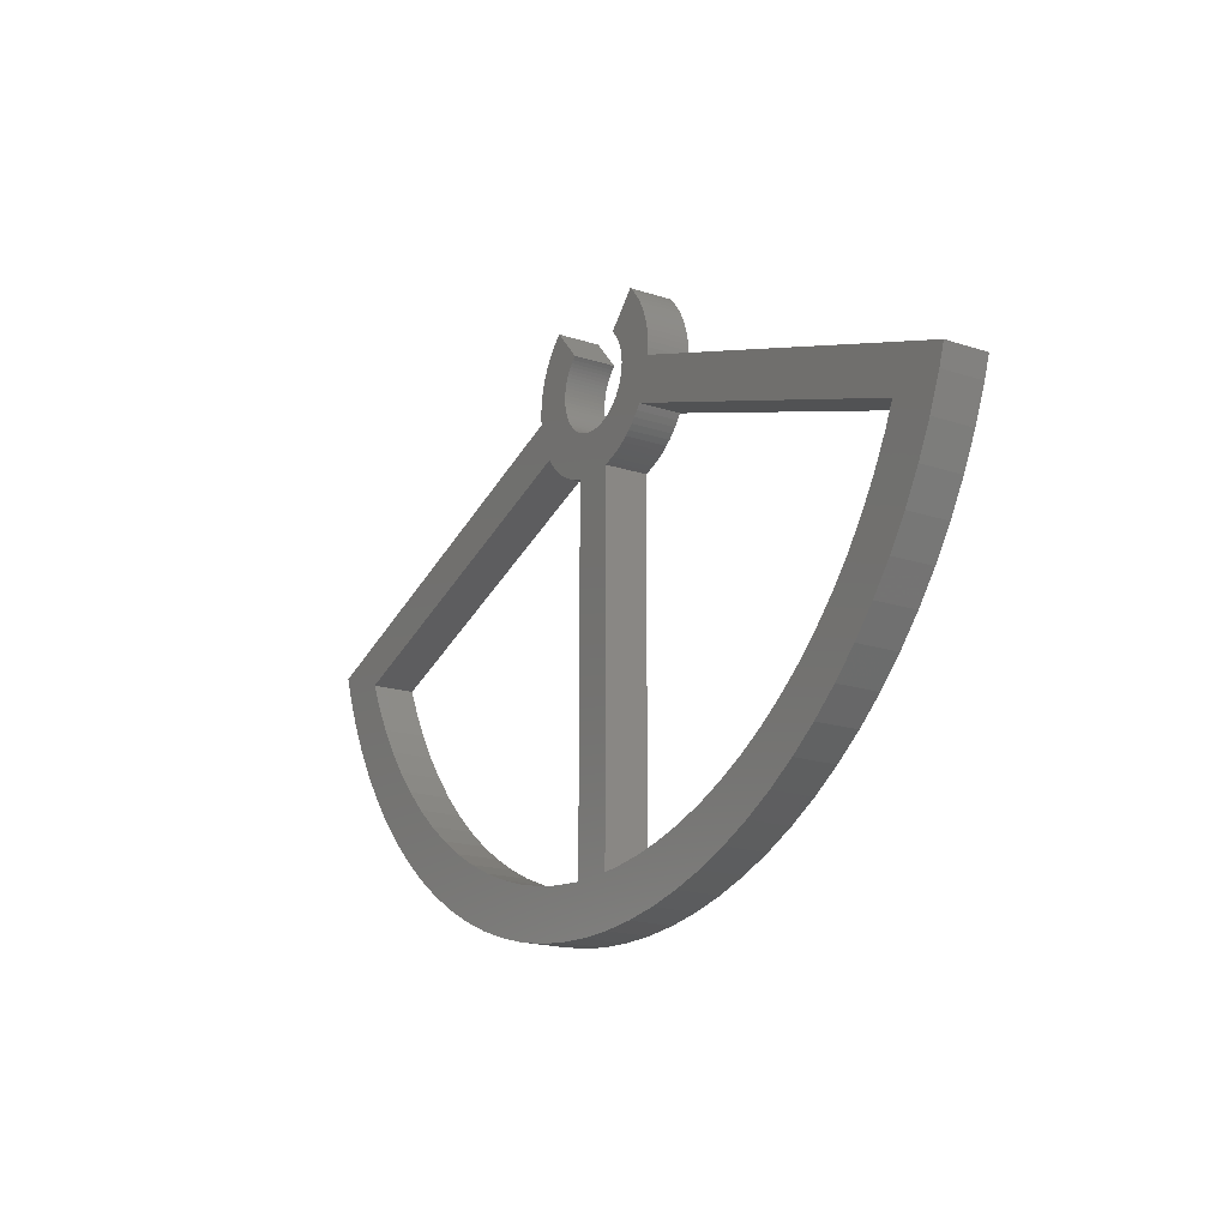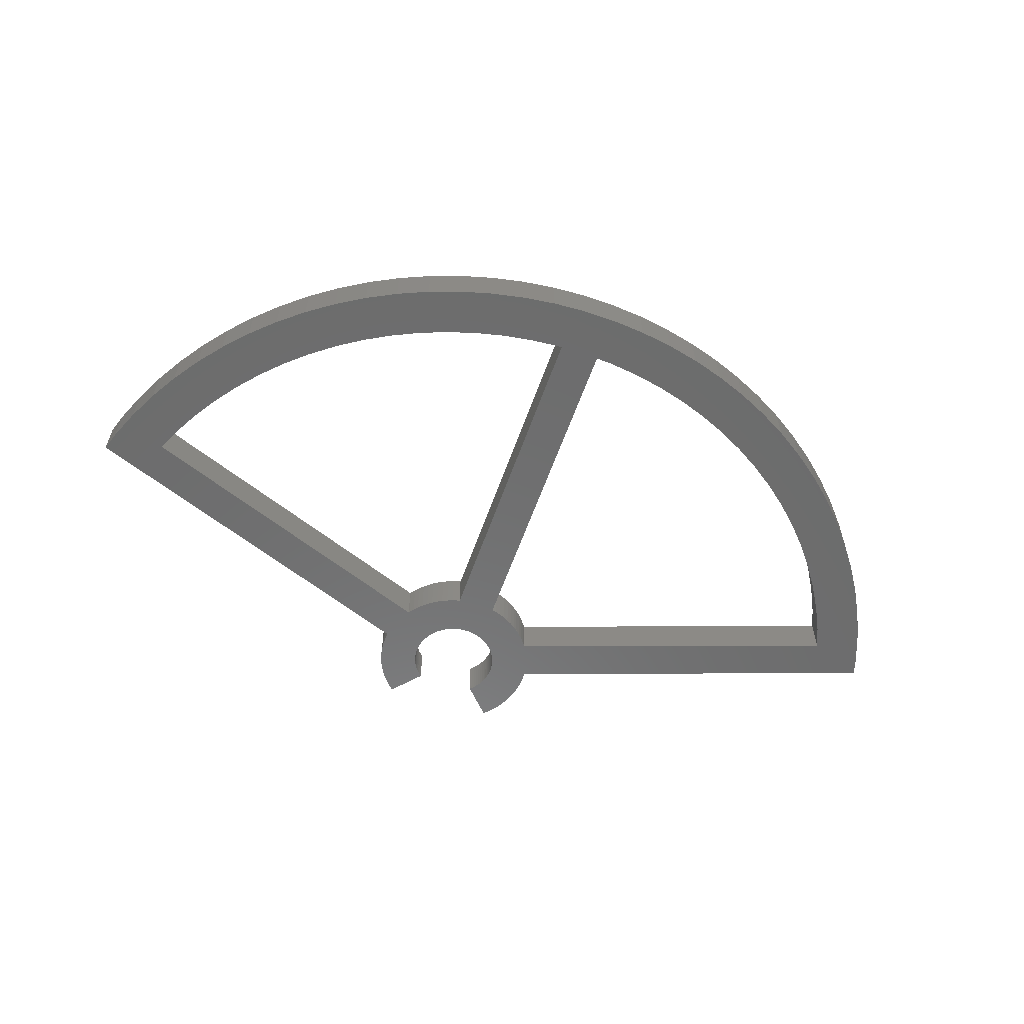
<metadata>
{"format":"stl","ext":"stl","renderer":"f3d","projection":"perspective","resolution":1024,"background":"white","views":[{"elev":-18.4,"azim":57.7,"up":"+Y"},{"elev":-58.6,"azim":-19.2,"up":"+Z"}]}
</metadata>
<code>
# stl→obj: 414 verts, 832 faces
v -6.374 0.5769 0
v -6.392 -0.3158 0
v -6.399 0.1309 0
v -6.355 -0.7609 0
v -6.318 1.02 0
v -6.35 -0.788 0
v -33.22 -12.51 0
v -33.7 -11.09 0
v -32.65 -13.89 0
v -29.38 -12.66 0
v -32.27 -14.8 0
v -31.16 -17.01 0
v -29.9 -19.14 0
v -5.292 -3.595 0
v -6.232 1.458 0
v -6.115 1.89 0
v -5.968 2.311 0
v -5.792 2.722 0
v -5.588 3.12 0
v -5.357 3.502 0
v -5.1 3.867 0
v -5.254 -3.655 0
v -4.986 -4.013 0
v -4.818 4.213 0
v -4.694 -4.351 0
v -4.512 4.539 0
v -4.379 -4.668 0
v -4.184 4.843 0
v -4.043 -4.962 0
v -3.367 0.4732 0
v -3.326 0.7069 0
v -3.268 0.9372 0
v -3.195 1.163 0
v -3.106 1.383 0
v -3.002 1.596 0
v -2.883 1.802 0
v -2.751 1.998 0
v -2.605 2.185 0
v -2.446 2.362 0
v -2.275 2.527 0
v -2.222 2.571 0
v -3.392 0.2372 0
v -3.687 -5.232 0
v -3.4 -5.64e-15 0
v -3.313 -5.476 0
v -3.392 -0.2372 0
v -3.367 -0.4732 0
v -3.326 -0.7069 0
v -3.268 -0.9372 0
v -2.923 -5.694 0
v -3.195 -1.163 0
v -3.181 -1.198 0
v -3.106 -1.383 0
v -3.002 -1.596 0
v -2.883 -1.802 0
v -2.518 -5.884 0
v -2.751 -1.998 0
v -2.605 -2.185 0
v -2.446 -2.362 0
v -2.102 -6.045 0
v -2.275 -2.527 0
v -2.093 -2.679 0
v -1.675 -6.177 0
v -1.901 -2.819 0
v -1.7 -2.944 0
v -1.49 -3.056 0
v -1.5 -6.218 0
v -1.5 -31.96 0
v 6.392 0.3158 0
v 6.365 -0.6477 0
v 6.355 0.7609 0
v 6.374 -0.5769 0
v 6.399 -0.1309 0
v 4.379 4.668 0
v 2.446 2.362 0
v 2.325 2.478 0
v 2.605 2.185 0
v 2.751 1.998 0
v 2.883 1.802 0
v 3.002 1.596 0
v 3.106 1.383 0
v 3.195 1.163 0
v 3.268 0.9372 0
v 3.326 0.7069 0
v 3.367 0.4732 0
v 3.392 0.2372 0
v 3.4 0 0
v 3.47 -5.378 0
v 3.836 -5.123 0
v 4.184 -4.843 0
v 4.512 -4.539 0
v 4.694 4.351 0
v 4.818 -4.213 0
v 4.986 4.013 0
v 5.1 -3.867 0
v 5.254 3.655 0
v 5.357 -3.502 0
v 5.496 3.28 0
v 5.371 -3.478 0
v 29.65 -12.01 0
v 5.711 2.888 0
v 5.899 2.483 0
v 6.058 2.065 0
v 6.187 1.638 0
v 6.286 1.202 0
v 33.94 -10.34 0
v 30.31 -18.48 0
v 31.53 -16.32 0
v 32.59 -14.08 0
v 32.94 -13.17 0
v 33.49 -11.77 0
v -28.49 -21.18 0
v -28.56 -14.44 0
v -27.48 -16.4 0
v -26.94 -23.12 0
v -26.27 -18.28 0
v -25.26 -24.94 0
v -24.93 -20.06 0
v -23.46 -26.64 0
v -23.47 -21.75 0
v -21.89 -23.34 0
v -21.55 -28.21 0
v -20.21 -24.81 0
v -19.53 -29.65 0
v -18.43 -26.16 0
v -17.41 -30.94 0
v -16.56 -27.38 0
v -15.21 -32.08 0
v -14.61 -28.47 0
v -12.94 -33.06 0
v -12.59 -29.42 0
v -10.6 -33.88 0
v -10.51 -30.23 0
v -8.209 -34.54 0
v -8.375 -30.88 0
v -6.201 -31.39 0
v -5.78 -35.03 0
v -3.996 -31.75 0
v -3.322 -35.34 0
v -1.771 -31.95 0
v -0.8485 -35.49 0
v -1.274 -3.152 0
v -1.051 -3.234 0
v -0.8225 -3.299 0
v 1.629 -35.46 0
v -0.5904 -3.348 0
v -0.3554 -3.381 0
v -0.1187 -3.398 0
v -5.64e-15 -3.398 0
v 0.1187 -3.398 0
v 0.3554 -3.381 0
v 1.5 -31.95 0
v 0.5904 -3.348 0
v 0.8225 -3.299 0
v 1.051 -3.234 0
v 1.274 -3.152 0
v 1.49 -3.056 0
v 2.693 -31.89 0
v 4.099 -35.26 0
v 4.911 -31.62 0
v 6.549 -34.89 0
v 7.104 -31.2 0
v 8.967 -34.35 0
v 9.264 -30.63 0
v 11.34 -33.64 0
v 11.38 -29.91 0
v 13.66 -32.77 0
v 13.44 -29.04 0
v 15.43 -28.03 0
v 15.91 -31.73 0
v 17.35 -26.89 0
v 18.09 -30.55 0
v 19.18 -25.61 0
v 20.17 -29.21 0
v 20.92 -24.21 0
v 22.16 -27.73 0
v 22.56 -22.7 0
v 24.04 -26.12 0
v 24.09 -21.07 0
v 25.81 -24.38 0
v 25.5 -19.34 0
v 26.78 -17.51 0
v 27.44 -22.52 0
v 27.94 -15.6 0
v 28.95 -20.55 0
v 28.96 -13.61 0
v 1.5 -6.219 0
v 1.7 -2.944 0
v 1.853 -6.126 0
v 1.901 -2.819 0
v 2.276 -5.982 0
v 2.093 -2.679 0
v 2.275 -2.527 0
v 2.446 -2.362 0
v 2.687 -5.808 0
v 2.605 -2.185 0
v 2.751 -1.998 0
v 3.086 -5.607 0
v 2.883 -1.802 0
v 3.002 -1.596 0
v 3.106 -1.383 0
v 3.195 -1.163 0
v 3.207 -1.127 0
v 3.268 -0.9372 0
v 3.326 -0.7069 0
v 3.367 -0.4732 0
v 3.392 -0.2372 0
v -3.268 -0.9372 3
v -3.326 -0.7069 3
v -3.195 -1.163 3
v -3.106 -1.383 3
v -3.181 -1.198 3
v -3.002 -1.596 3
v -2.883 -1.802 3
v -2.751 -1.998 3
v -2.605 -2.185 3
v -2.446 -2.362 3
v -2.275 -2.527 3
v -2.093 -2.679 3
v -1.901 -2.819 3
v -1.7 -2.944 3
v -1.49 -3.056 3
v -1.274 -3.152 3
v -1.051 -3.234 3
v -0.8225 -3.299 3
v -0.5904 -3.348 3
v -0.3554 -3.381 3
v -0.1187 -3.398 3
v 0.1187 -3.398 3
v -5.64e-15 -3.398 3
v 0.3554 -3.381 3
v 0.5904 -3.348 3
v 0.8225 -3.299 3
v 1.051 -3.234 3
v 1.274 -3.152 3
v 1.49 -3.056 3
v 1.7 -2.944 3
v 1.901 -2.819 3
v 2.093 -2.679 3
v 2.275 -2.527 3
v 2.446 -2.362 3
v 2.605 -2.185 3
v 2.751 -1.998 3
v 2.883 -1.802 3
v 3.002 -1.596 3
v 3.106 -1.383 3
v 3.195 -1.163 3
v 3.207 -1.127 3
v 3.268 -0.9372 3
v 3.326 -0.7069 3
v 3.367 -0.4732 3
v 3.392 -0.2372 3
v 3.4 0 3
v 3.392 0.2372 3
v 3.367 0.4732 3
v 3.326 0.7069 3
v 3.268 0.9372 3
v 3.195 1.163 3
v 3.106 1.383 3
v 3.002 1.596 3
v 2.883 1.802 3
v 2.751 1.998 3
v 2.605 2.185 3
v 2.446 2.362 3
v 2.325 2.478 3
v 4.379 4.668 3
v 4.694 4.351 3
v 4.986 4.013 3
v 5.254 3.655 3
v 5.496 3.28 3
v 5.711 2.888 3
v 5.899 2.483 3
v 6.058 2.065 3
v 6.187 1.638 3
v 6.286 1.202 3
v 6.355 0.7609 3
v 6.392 0.3158 3
v 6.399 -0.1309 3
v 6.374 -0.5769 3
v -5.292 -3.595 3
v -29.38 -12.66 3
v -28.56 -14.44 3
v -27.48 -16.4 3
v -26.27 -18.28 3
v -24.93 -20.06 3
v -23.47 -21.75 3
v -21.89 -23.34 3
v -20.21 -24.81 3
v -18.43 -26.16 3
v -16.56 -27.38 3
v -14.61 -28.47 3
v -12.59 -29.42 3
v -10.51 -30.23 3
v -8.375 -30.88 3
v -6.201 -31.39 3
v -3.996 -31.75 3
v -1.771 -31.95 3
v -1.5 -31.96 3
v -1.5 -6.218 3
v -1.675 -6.177 3
v -2.102 -6.045 3
v -2.518 -5.884 3
v -2.923 -5.694 3
v -3.313 -5.476 3
v -3.687 -5.232 3
v -4.043 -4.962 3
v -4.379 -4.668 3
v -4.694 -4.351 3
v -4.986 -4.013 3
v -5.254 -3.655 3
v 29.65 -12.01 3
v 5.371 -3.478 3
v 5.357 -3.502 3
v 5.1 -3.867 3
v 4.818 -4.213 3
v 4.512 -4.539 3
v 4.184 -4.843 3
v 3.836 -5.123 3
v 3.47 -5.378 3
v 3.086 -5.607 3
v 28.96 -13.61 3
v 27.94 -15.6 3
v 26.78 -17.51 3
v 25.5 -19.34 3
v 24.09 -21.07 3
v 22.56 -22.7 3
v 20.92 -24.21 3
v 19.18 -25.61 3
v 17.35 -26.89 3
v 15.43 -28.03 3
v 13.44 -29.04 3
v 11.38 -29.91 3
v 9.264 -30.63 3
v 7.104 -31.2 3
v 4.911 -31.62 3
v 2.693 -31.89 3
v 1.5 -31.95 3
v 1.5 -6.219 3
v 1.853 -6.126 3
v 2.276 -5.982 3
v 2.687 -5.808 3
v -3.4 -5.64e-15 3
v -3.392 0.2372 3
v -3.367 0.4732 3
v -3.326 0.7069 3
v -3.268 0.9372 3
v -3.195 1.163 3
v -3.106 1.383 3
v -3.002 1.596 3
v -2.883 1.802 3
v -2.751 1.998 3
v -2.605 2.185 3
v -2.446 2.362 3
v -2.275 2.527 3
v -2.222 2.571 3
v -4.184 4.843 3
v -4.512 4.539 3
v -4.818 4.213 3
v -5.1 3.867 3
v -5.357 3.502 3
v -5.588 3.12 3
v -5.792 2.722 3
v -5.968 2.311 3
v -6.115 1.89 3
v -6.232 1.458 3
v -6.318 1.02 3
v -6.374 0.5769 3
v -6.399 0.1309 3
v -6.392 -0.3158 3
v -6.355 -0.7609 3
v -6.35 -0.788 3
v -33.7 -11.09 3
v -33.22 -12.51 3
v -3.367 -0.4732 3
v -32.65 -13.89 3
v -32.27 -14.8 3
v -3.392 -0.2372 3
v -31.16 -17.01 3
v -29.9 -19.14 3
v -28.49 -21.18 3
v -26.94 -23.12 3
v -25.26 -24.94 3
v -23.46 -26.64 3
v -21.55 -28.21 3
v -19.53 -29.65 3
v -17.41 -30.94 3
v -15.21 -32.08 3
v -12.94 -33.06 3
v -10.6 -33.88 3
v -8.209 -34.54 3
v -5.78 -35.03 3
v -3.322 -35.34 3
v -0.8485 -35.49 3
v 1.629 -35.46 3
v 4.099 -35.26 3
v 6.549 -34.89 3
v 8.967 -34.35 3
v 11.34 -33.64 3
v 13.66 -32.77 3
v 15.91 -31.73 3
v 18.09 -30.55 3
v 20.17 -29.21 3
v 22.16 -27.73 3
v 24.04 -26.12 3
v 25.81 -24.38 3
v 27.44 -22.52 3
v 28.95 -20.55 3
v 30.31 -18.48 3
v 31.53 -16.32 3
v 32.59 -14.08 3
v 32.94 -13.17 3
v 33.49 -11.77 3
v 33.94 -10.34 3
v 6.365 -0.6477 3
f 1 2 3
f 2 1 4
f 4 1 5
f 4 5 6
f 6 7 8
f 7 6 9
f 9 6 10
f 9 10 11
f 11 10 12
f 12 10 13
f 10 6 14
f 14 6 5
f 14 5 15
f 14 15 16
f 14 16 17
f 14 17 18
f 14 18 19
f 14 19 20
f 14 20 21
f 14 21 22
f 22 21 23
f 23 21 24
f 23 24 25
f 25 24 26
f 25 26 27
f 27 26 28
f 27 28 29
f 29 28 30
f 30 28 31
f 31 28 32
f 32 28 33
f 33 28 34
f 34 28 35
f 35 28 36
f 36 28 37
f 37 28 38
f 38 28 39
f 39 28 40
f 40 28 41
f 29 30 42
f 29 42 43
f 43 42 44
f 44 45 43
f 45 44 46
f 45 46 47
f 45 47 48
f 45 48 49
f 45 49 50
f 50 49 51
f 50 51 52
f 50 52 53
f 50 53 54
f 50 54 55
f 50 55 56
f 56 55 57
f 56 57 58
f 56 58 59
f 56 59 60
f 60 59 61
f 60 61 62
f 60 62 63
f 63 62 64
f 63 64 65
f 63 65 66
f 63 66 67
f 67 66 68
f 69 70 71
f 70 69 72
f 72 69 73
f 74 75 76
f 75 74 77
f 77 74 78
f 78 74 79
f 79 74 80
f 80 74 81
f 81 74 82
f 82 74 83
f 83 74 84
f 84 74 85
f 85 74 86
f 86 74 87
f 87 74 88
f 88 74 89
f 89 74 90
f 90 74 91
f 91 74 92
f 91 92 93
f 93 92 94
f 93 94 95
f 95 94 96
f 95 96 97
f 97 96 98
f 97 98 99
f 99 98 70
f 99 70 100
f 70 98 101
f 70 101 102
f 70 102 103
f 70 103 104
f 70 104 105
f 70 105 71
f 100 70 106
f 100 106 107
f 107 106 108
f 108 106 109
f 109 106 110
f 110 106 111
f 10 112 13
f 112 10 113
f 112 113 114
f 112 114 115
f 115 114 116
f 115 116 117
f 117 116 118
f 117 118 119
f 119 118 120
f 119 120 121
f 119 121 122
f 122 121 123
f 122 123 124
f 124 123 125
f 124 125 126
f 126 125 127
f 126 127 128
f 128 127 129
f 128 129 130
f 130 129 131
f 130 131 132
f 132 131 133
f 132 133 134
f 134 133 135
f 134 135 136
f 134 136 137
f 137 136 138
f 137 138 139
f 139 138 140
f 139 140 141
f 141 140 68
f 141 68 66
f 141 66 142
f 141 142 143
f 141 143 144
f 141 144 145
f 145 144 146
f 145 146 147
f 145 147 148
f 145 148 149
f 145 149 150
f 145 150 151
f 145 151 152
f 152 151 153
f 152 153 154
f 152 154 155
f 152 155 156
f 152 156 157
f 145 152 158
f 145 158 159
f 159 158 160
f 159 160 161
f 161 160 162
f 161 162 163
f 163 162 164
f 163 164 165
f 165 164 166
f 165 166 167
f 167 166 168
f 167 168 169
f 167 169 170
f 170 169 171
f 170 171 172
f 172 171 173
f 172 173 174
f 174 173 175
f 174 175 176
f 176 175 177
f 176 177 178
f 178 177 179
f 178 179 180
f 180 179 181
f 180 181 182
f 180 182 183
f 183 182 184
f 183 184 185
f 185 184 186
f 185 186 107
f 107 186 100
f 157 187 152
f 187 157 188
f 187 188 189
f 189 188 190
f 189 190 191
f 191 190 192
f 191 192 193
f 191 193 194
f 191 194 195
f 195 194 196
f 195 196 197
f 195 197 198
f 198 197 199
f 198 199 200
f 198 200 201
f 198 201 88
f 88 201 202
f 88 202 203
f 88 203 204
f 88 204 205
f 88 205 206
f 88 206 207
f 88 207 87
f 48 208 49
f 208 48 209
f 49 210 51
f 210 49 208
f 52 211 53
f 211 52 212
f 212 52 51
f 212 51 210
f 53 213 54
f 213 53 211
f 54 214 55
f 214 54 213
f 55 215 57
f 215 55 214
f 57 216 58
f 216 57 215
f 58 217 59
f 217 58 216
f 217 61 59
f 61 217 218
f 218 62 61
f 62 218 219
f 219 64 62
f 64 219 220
f 220 65 64
f 65 220 221
f 221 66 65
f 66 221 222
f 222 142 66
f 142 222 223
f 223 143 142
f 143 223 224
f 224 144 143
f 144 224 225
f 225 146 144
f 146 225 226
f 226 147 146
f 147 226 227
f 227 148 147
f 148 227 228
f 228 149 148
f 149 228 150
f 150 228 229
f 229 228 230
f 229 151 150
f 151 229 231
f 231 153 151
f 153 231 232
f 232 154 153
f 154 232 233
f 233 155 154
f 155 233 234
f 234 156 155
f 156 234 235
f 235 157 156
f 157 235 236
f 236 188 157
f 188 236 237
f 237 190 188
f 190 237 238
f 238 192 190
f 192 238 239
f 239 193 192
f 193 239 240
f 240 194 193
f 194 240 241
f 242 194 241
f 194 242 196
f 243 196 242
f 196 243 197
f 244 197 243
f 197 244 199
f 245 199 244
f 199 245 200
f 246 200 245
f 200 246 201
f 247 201 246
f 201 247 202
f 248 202 247
f 202 248 203
f 203 248 249
f 203 249 204
f 250 204 249
f 204 250 205
f 251 205 250
f 205 251 206
f 252 206 251
f 206 252 207
f 253 207 252
f 207 253 87
f 254 87 253
f 87 254 86
f 255 86 254
f 86 255 85
f 256 85 255
f 85 256 84
f 257 84 256
f 84 257 83
f 258 83 257
f 83 258 82
f 259 82 258
f 82 259 81
f 260 81 259
f 81 260 80
f 261 80 260
f 80 261 79
f 262 79 261
f 79 262 78
f 263 78 262
f 78 263 77
f 264 77 263
f 77 264 75
f 264 76 75
f 76 264 265
f 266 76 265
f 76 266 74
f 74 267 92
f 267 74 266
f 92 268 94
f 268 92 267
f 94 269 96
f 269 94 268
f 96 270 98
f 270 96 269
f 98 271 101
f 271 98 270
f 101 272 102
f 272 101 271
f 102 273 103
f 273 102 272
f 103 274 104
f 274 103 273
f 104 275 105
f 275 104 274
f 105 276 71
f 276 105 275
f 71 277 69
f 277 71 276
f 69 278 73
f 278 69 277
f 73 279 72
f 279 73 278
f 280 10 14
f 10 280 281
f 10 282 113
f 282 10 281
f 113 283 114
f 283 113 282
f 114 284 116
f 284 114 283
f 116 285 118
f 285 116 284
f 118 286 120
f 286 118 285
f 120 287 121
f 287 120 286
f 287 123 121
f 123 287 288
f 288 125 123
f 125 288 289
f 289 127 125
f 127 289 290
f 290 129 127
f 129 290 291
f 291 131 129
f 131 291 292
f 292 133 131
f 133 292 293
f 293 135 133
f 135 293 294
f 294 136 135
f 136 294 295
f 295 138 136
f 138 295 296
f 296 140 138
f 140 296 297
f 297 68 140
f 68 297 298
f 299 68 298
f 68 299 67
f 299 63 67
f 63 299 300
f 300 60 63
f 60 300 301
f 301 56 60
f 56 301 302
f 302 50 56
f 50 302 303
f 303 45 50
f 45 303 304
f 304 43 45
f 43 304 305
f 305 29 43
f 29 305 306
f 306 27 29
f 27 306 307
f 308 27 307
f 27 308 25
f 309 25 308
f 25 309 23
f 310 23 309
f 23 310 22
f 280 22 310
f 22 280 14
f 311 99 100
f 99 311 312
f 99 313 97
f 313 99 312
f 97 314 95
f 314 97 313
f 95 315 93
f 315 95 314
f 93 316 91
f 316 93 315
f 316 90 91
f 90 316 317
f 317 89 90
f 89 317 318
f 318 88 89
f 88 318 319
f 319 198 88
f 198 319 320
f 311 186 321
f 186 311 100
f 321 184 322
f 184 321 186
f 322 182 323
f 182 322 184
f 323 181 324
f 181 323 182
f 324 179 325
f 179 324 181
f 325 177 326
f 177 325 179
f 327 177 175
f 177 327 326
f 328 175 173
f 175 328 327
f 329 173 171
f 173 329 328
f 330 171 169
f 171 330 329
f 331 169 168
f 169 331 330
f 332 168 166
f 168 332 331
f 333 166 164
f 166 333 332
f 334 164 162
f 164 334 333
f 335 162 160
f 162 335 334
f 336 160 158
f 160 336 335
f 337 158 152
f 158 337 336
f 187 337 152
f 337 187 338
f 339 187 189
f 187 339 338
f 340 189 191
f 189 340 339
f 341 191 195
f 191 341 340
f 320 195 198
f 195 320 341
f 42 342 44
f 342 42 343
f 30 343 42
f 343 30 344
f 31 344 30
f 344 31 345
f 32 345 31
f 345 32 346
f 33 346 32
f 346 33 347
f 34 347 33
f 347 34 348
f 35 348 34
f 348 35 349
f 36 349 35
f 349 36 350
f 37 350 36
f 350 37 351
f 38 351 37
f 351 38 352
f 39 352 38
f 352 39 353
f 354 39 40
f 39 354 353
f 355 40 41
f 40 355 354
f 28 355 41
f 355 28 356
f 357 28 26
f 28 357 356
f 357 24 358
f 24 357 26
f 358 21 359
f 21 358 24
f 359 20 360
f 20 359 21
f 360 19 361
f 19 360 20
f 361 18 362
f 18 361 19
f 362 17 363
f 17 362 18
f 363 16 364
f 16 363 17
f 364 15 365
f 15 364 16
f 365 5 366
f 5 365 15
f 366 1 367
f 1 366 5
f 367 3 368
f 3 367 1
f 368 2 369
f 2 368 3
f 369 4 370
f 4 369 2
f 370 6 371
f 6 370 4
f 372 6 8
f 6 372 371
f 372 7 373
f 7 372 8
f 47 209 48
f 209 47 374
f 375 11 376
f 11 375 9
f 9 375 373
f 9 373 7
f 44 377 46
f 377 44 342
f 376 12 378
f 12 376 11
f 378 13 379
f 13 378 12
f 379 112 380
f 112 379 13
f 380 115 381
f 115 380 112
f 381 117 382
f 117 381 115
f 383 117 119
f 117 383 382
f 384 119 122
f 119 384 383
f 385 122 124
f 122 385 384
f 386 124 126
f 124 386 385
f 387 126 128
f 126 387 386
f 388 128 130
f 128 388 387
f 389 130 132
f 130 389 388
f 390 132 134
f 132 390 389
f 391 134 137
f 134 391 390
f 392 137 139
f 137 392 391
f 393 139 141
f 139 393 392
f 394 141 145
f 141 394 393
f 395 145 159
f 145 395 394
f 396 159 161
f 159 396 395
f 397 161 163
f 161 397 396
f 398 163 165
f 163 398 397
f 399 165 167
f 165 399 398
f 400 167 170
f 167 400 399
f 46 374 47
f 374 46 377
f 401 170 172
f 170 401 400
f 402 172 174
f 172 402 401
f 403 174 176
f 174 403 402
f 404 176 178
f 176 404 403
f 405 178 180
f 178 405 404
f 183 405 180
f 405 183 406
f 185 406 183
f 406 185 407
f 107 407 185
f 407 107 408
f 108 408 107
f 408 108 409
f 109 409 108
f 409 109 410
f 110 410 109
f 410 110 411
f 411 110 111
f 411 111 412
f 106 412 111
f 412 106 413
f 414 106 70
f 106 414 413
f 72 414 70
f 414 72 279
f 236 338 237
f 338 236 337
f 237 338 339
f 237 339 238
f 238 339 340
f 238 340 239
f 239 340 240
f 240 340 241
f 241 340 341
f 241 341 242
f 242 341 243
f 243 341 320
f 243 320 244
f 244 320 245
f 245 320 246
f 246 320 319
f 246 319 247
f 247 319 248
f 248 319 249
f 249 319 250
f 250 319 251
f 251 319 252
f 252 319 253
f 414 277 276
f 277 414 279
f 277 279 278
f 380 281 379
f 281 380 282
f 282 380 283
f 283 380 381
f 283 381 284
f 284 381 382
f 284 382 285
f 285 382 383
f 285 383 286
f 286 383 287
f 287 383 384
f 287 384 288
f 288 384 385
f 288 385 289
f 289 385 386
f 289 386 290
f 290 386 387
f 290 387 291
f 291 387 388
f 291 388 292
f 292 388 389
f 292 389 293
f 293 389 390
f 293 390 294
f 294 390 295
f 295 390 391
f 295 391 296
f 296 391 392
f 296 392 297
f 297 392 393
f 297 393 298
f 298 393 222
f 222 393 223
f 223 393 224
f 224 393 225
f 225 393 394
f 225 394 226
f 226 394 227
f 227 394 228
f 228 394 230
f 230 394 229
f 229 394 231
f 231 394 337
f 231 337 232
f 232 337 233
f 233 337 234
f 234 337 235
f 235 337 236
f 337 394 336
f 336 394 395
f 336 395 335
f 335 395 396
f 335 396 334
f 334 396 397
f 334 397 333
f 333 397 398
f 333 398 332
f 332 398 399
f 332 399 331
f 331 399 330
f 330 399 400
f 330 400 329
f 329 400 401
f 329 401 328
f 328 401 402
f 328 402 327
f 327 402 403
f 327 403 326
f 326 403 404
f 326 404 325
f 325 404 405
f 325 405 324
f 324 405 323
f 323 405 406
f 323 406 322
f 322 406 407
f 322 407 321
f 321 407 408
f 321 408 311
f 264 266 265
f 266 264 263
f 266 263 262
f 266 262 261
f 266 261 260
f 266 260 259
f 266 259 258
f 266 258 257
f 266 257 256
f 266 256 255
f 266 255 254
f 266 254 253
f 266 253 319
f 266 319 318
f 266 318 317
f 266 317 316
f 266 316 267
f 267 316 315
f 267 315 268
f 268 315 314
f 268 314 269
f 269 314 313
f 269 313 270
f 270 313 312
f 270 312 414
f 414 312 311
f 270 414 271
f 271 414 272
f 272 414 273
f 273 414 274
f 274 414 275
f 275 414 276
f 414 311 413
f 413 311 408
f 413 408 409
f 413 409 410
f 413 410 411
f 413 411 412
f 304 342 305
f 342 304 377
f 377 304 374
f 374 304 209
f 209 304 208
f 208 304 303
f 208 303 210
f 210 303 212
f 212 303 211
f 211 303 213
f 213 303 214
f 214 303 302
f 214 302 215
f 215 302 216
f 216 302 217
f 217 302 301
f 217 301 218
f 218 301 219
f 219 301 300
f 219 300 220
f 220 300 221
f 221 300 222
f 222 300 299
f 222 299 298
f 373 371 372
f 371 373 375
f 371 375 281
f 281 375 376
f 281 376 378
f 281 378 379
f 371 281 280
f 371 280 366
f 366 280 365
f 365 280 364
f 364 280 363
f 363 280 362
f 362 280 361
f 361 280 360
f 360 280 359
f 359 280 310
f 359 310 309
f 359 309 358
f 358 309 308
f 358 308 357
f 357 308 307
f 357 307 356
f 356 307 306
f 356 306 344
f 356 344 345
f 356 345 346
f 356 346 347
f 356 347 348
f 356 348 349
f 356 349 350
f 356 350 351
f 356 351 352
f 356 352 353
f 356 353 354
f 356 354 355
f 344 306 343
f 343 306 305
f 343 305 342
f 369 367 368
f 367 369 370
f 367 370 366
f 366 370 371

</code>
